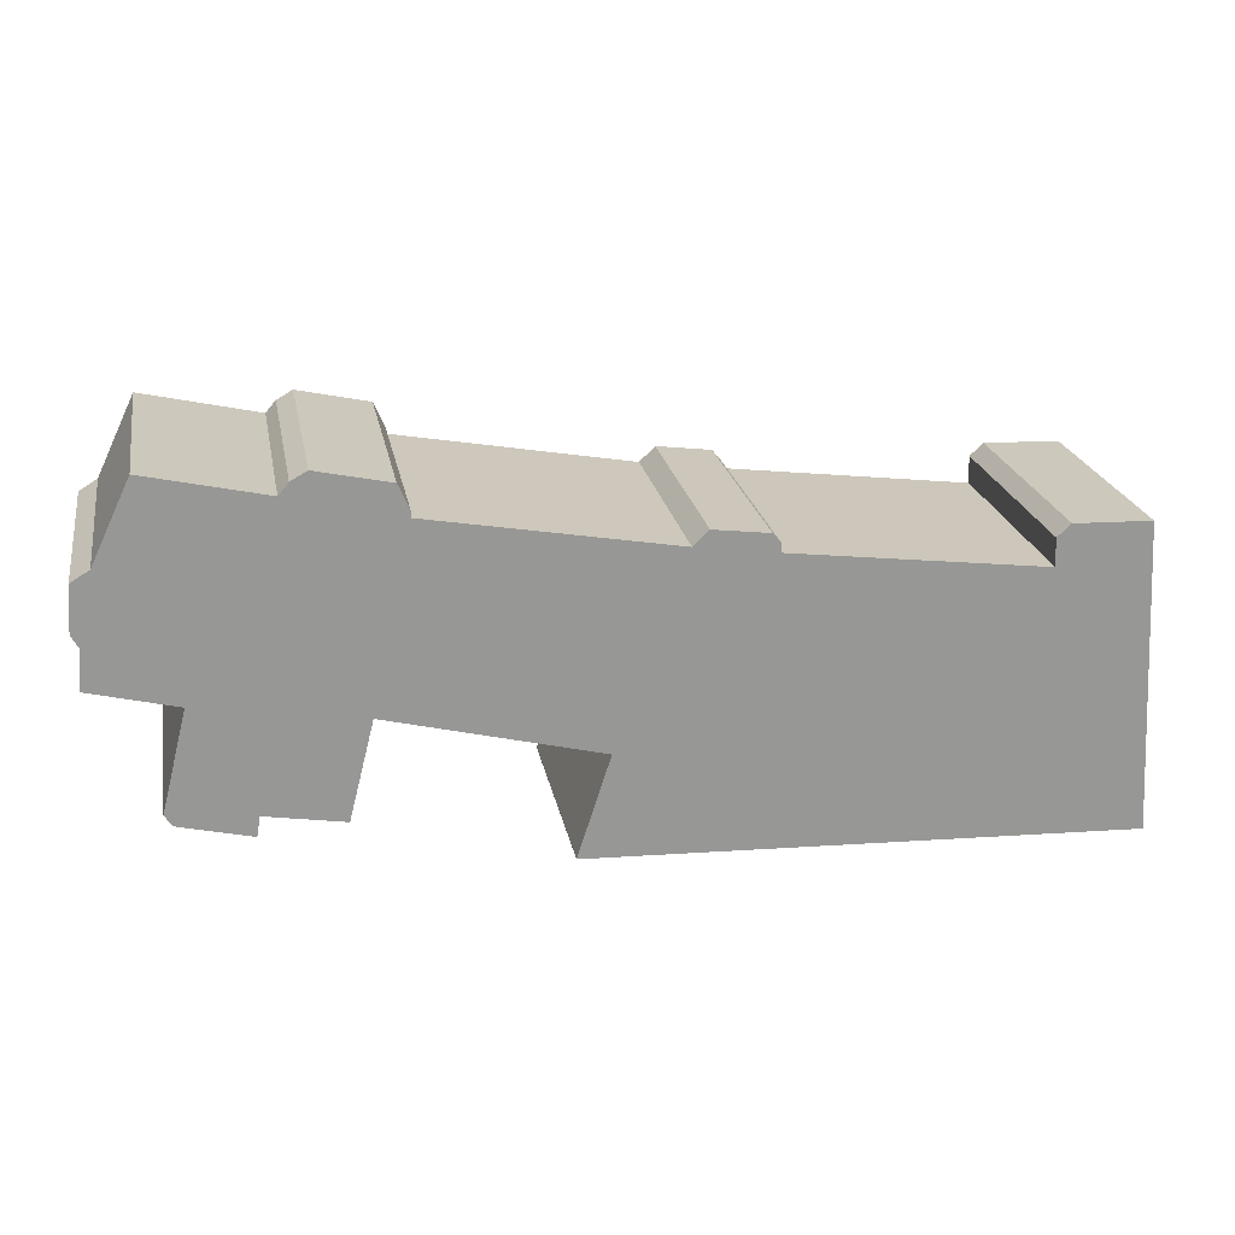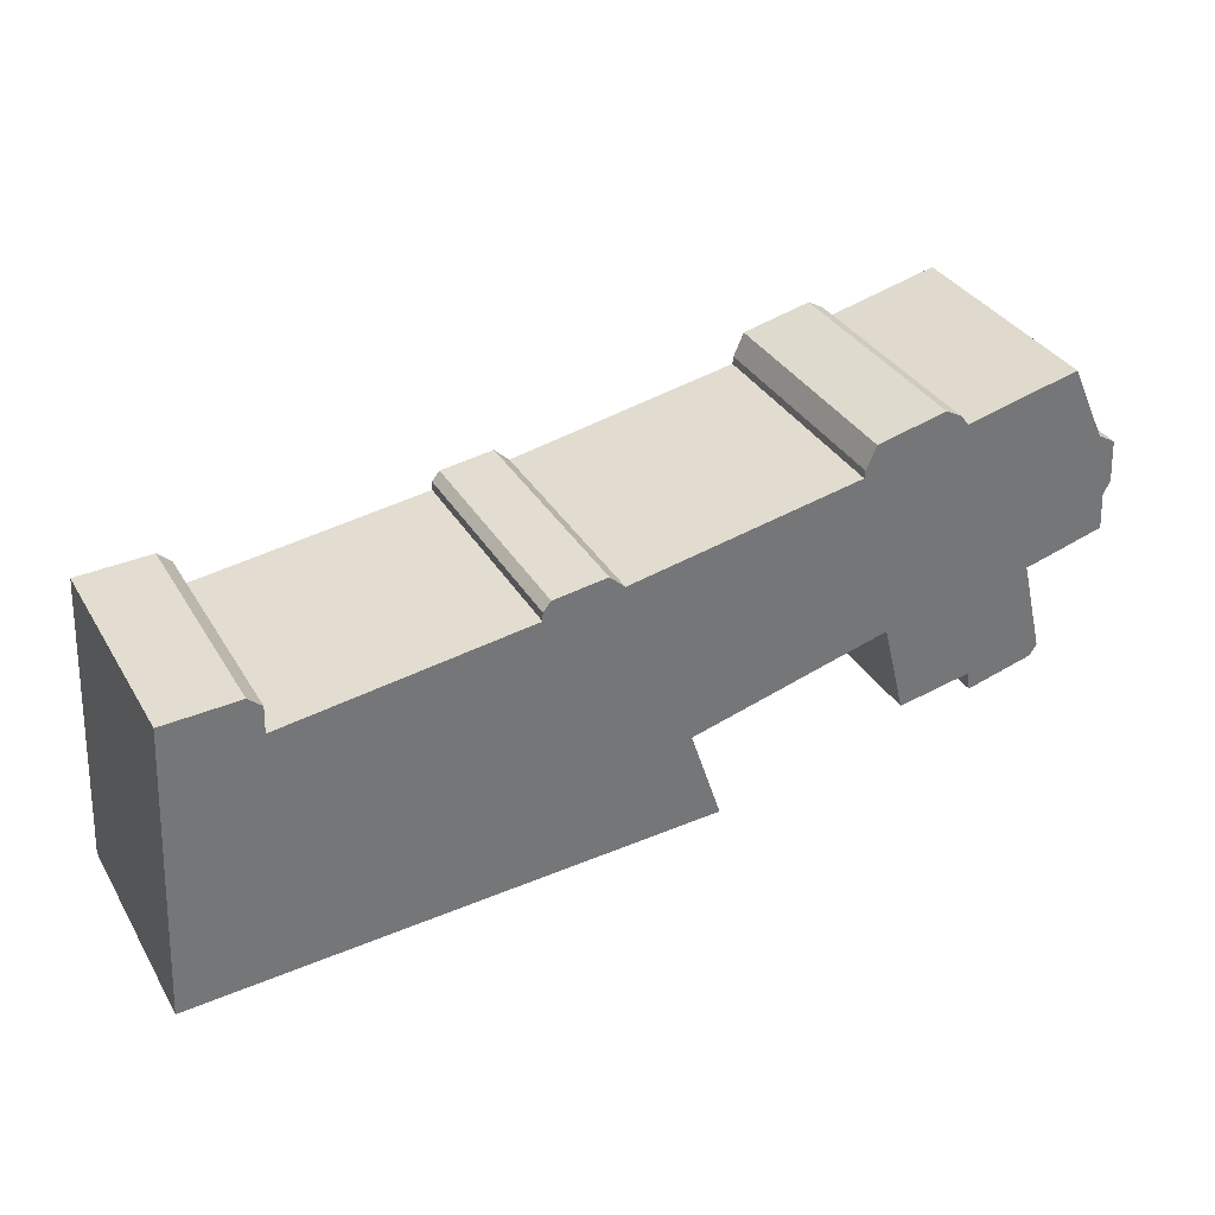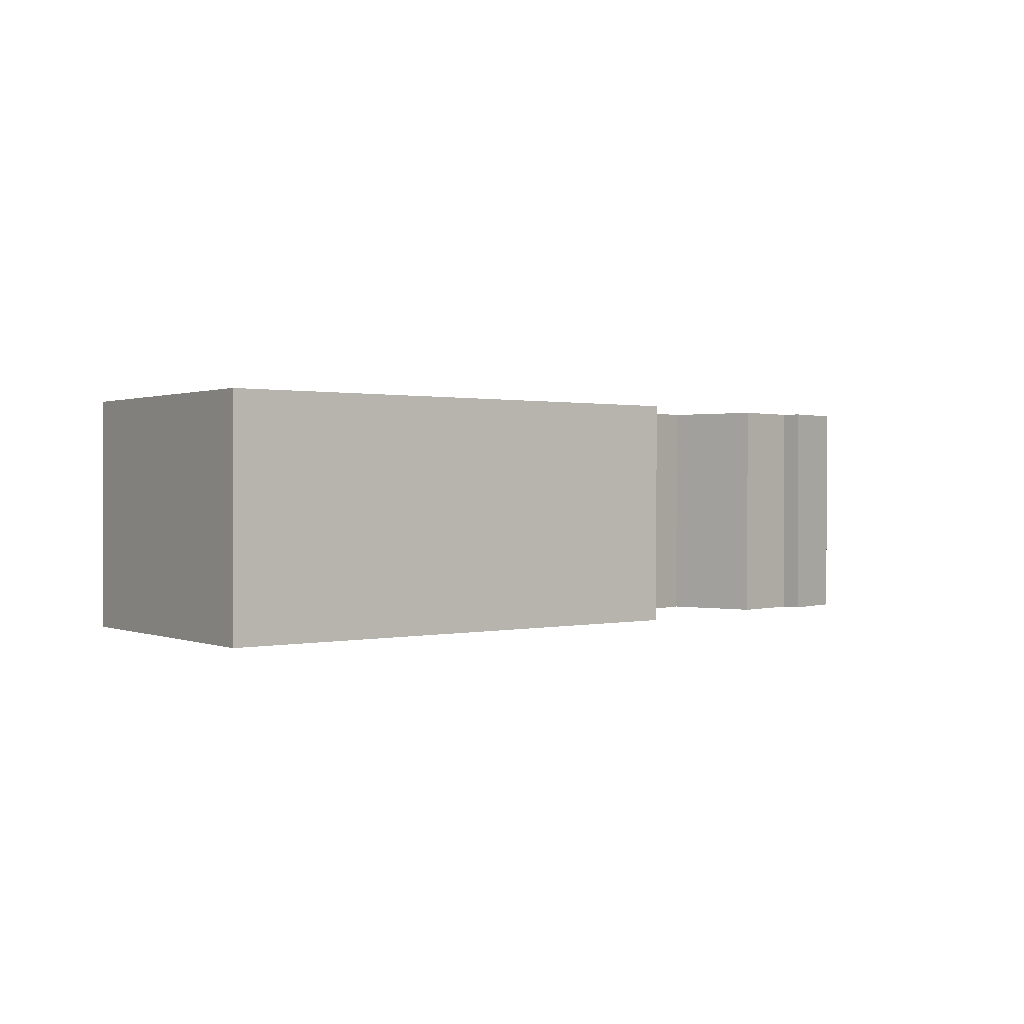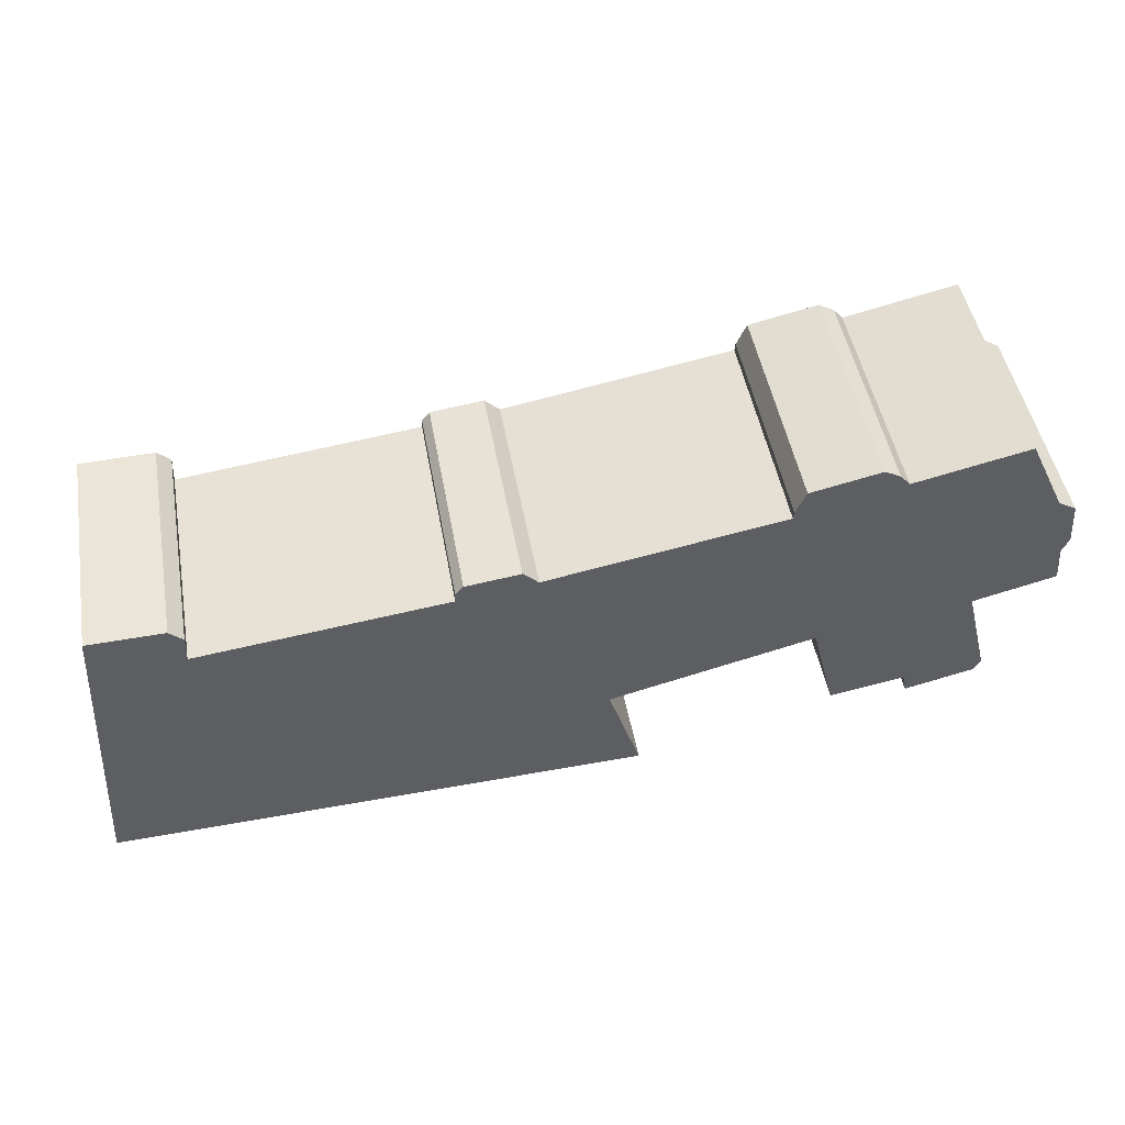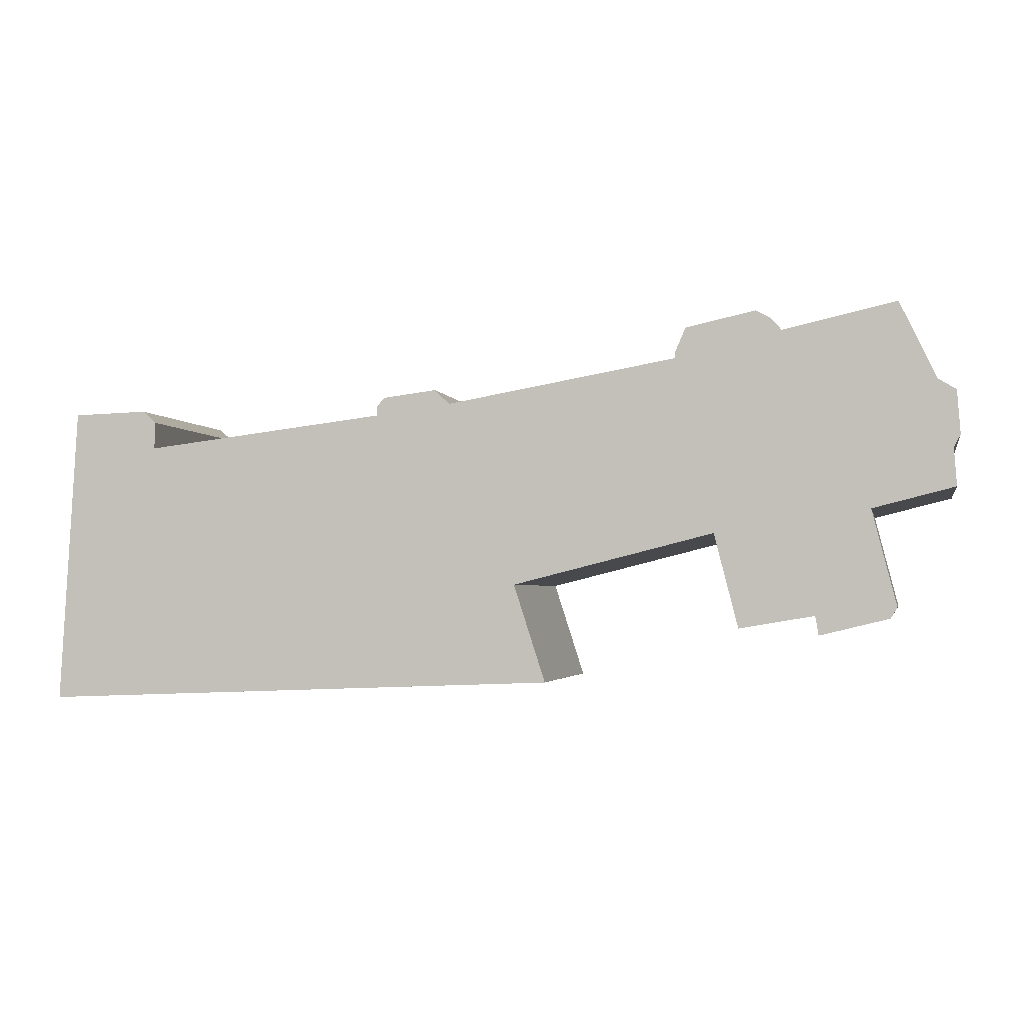
<metadata>
{"format":"obj","ext":"obj","renderer":"f3d","projection":"perspective","resolution":1024,"background":"white","views":[{"elev":22.2,"azim":-10.6,"up":"+Z"},{"elev":35.1,"azim":152.9,"up":"+Z"},{"elev":0.7,"azim":141.9,"up":"+Y"},{"elev":47.9,"azim":169.9,"up":"+Z"},{"elev":-2.6,"azim":-168.1,"up":"+Z"}]}
</metadata>
<code>
v -1.226 0.000199 -6.35
v -1.238 0.000199 -6.154
v -1.57 0.000199 -6.337
v -1.57 0.000199 -6.337
v -1.238 0.000199 -6.154
v -1.295 0.000199 -6.178
v -1.295 0.000199 -6.178
v -1.238 0.000199 -6.154
v -1.287 0.000199 -6.152
v -1.295 0.000199 -6.178
v -1.287 0.000199 -6.152
v -1.296 0.000199 -6.16
v -1.57 0.000199 -6.337
v -1.295 0.000199 -6.178
v -1.455 0.000199 -6.158
v -1.57 0.000199 -6.337
v -1.455 0.000199 -6.158
v -1.455 0.000199 -6.152
v -1.57 0.000199 -6.337
v -1.455 0.000199 -6.152
v -1.46 0.000199 -6.146
v -1.57 0.000199 -6.337
v -1.46 0.000199 -6.146
v -1.495 0.000199 -6.142
v -1.57 0.000199 -6.337
v -1.495 0.000199 -6.142
v -1.505 0.000199 -6.151
v -1.57 0.000199 -6.337
v -1.505 0.000199 -6.151
v -1.55 0.000199 -6.273
v -1.55 0.000199 -6.273
v -1.505 0.000199 -6.151
v -1.657 0.000199 -6.125
v -1.55 0.000199 -6.273
v -1.657 0.000199 -6.125
v -1.682 0.000199 -6.239
v -1.57 0.000199 -6.337
v -1.55 0.000199 -6.273
v -1.57 0.000199 -6.337
v -1.682 0.000199 -6.239
v -1.657 0.000199 -6.125
v -1.658 0.000199 -6.12
v -1.682 0.000199 -6.239
v -1.658 0.000199 -6.12
v -1.664 0.000199 -6.105
v -1.682 0.000199 -6.239
v -1.664 0.000199 -6.105
v -1.71 0.000199 -6.095
v -1.682 0.000199 -6.239
v -1.71 0.000199 -6.095
v -1.698 0.000199 -6.301
v -1.698 0.000199 -6.301
v -1.71 0.000199 -6.095
v -1.747 0.000199 -6.293
v -1.747 0.000199 -6.293
v -1.71 0.000199 -6.095
v -1.72 0.000199 -6.101
v -1.747 0.000199 -6.293
v -1.72 0.000199 -6.101
v -1.727 0.000199 -6.108
v -1.747 0.000199 -6.293
v -1.727 0.000199 -6.108
v -1.801 0.000199 -6.091
v -1.747 0.000199 -6.293
v -1.801 0.000199 -6.091
v -1.749 0.000199 -6.305
v -1.749 0.000199 -6.305
v -1.801 0.000199 -6.091
v -1.782 0.000199 -6.224
v -1.749 0.000199 -6.305
v -1.782 0.000199 -6.224
v -1.794 0.000199 -6.294
v -1.782 0.000199 -6.224
v -1.801 0.000199 -6.091
v -1.836 0.000199 -6.211
v -1.794 0.000199 -6.294
v -1.782 0.000199 -6.224
v -1.798 0.000199 -6.287
v -1.836 0.000199 -6.211
v -1.801 0.000199 -6.091
v -1.825 0.000199 -6.142
v -1.836 0.000199 -6.211
v -1.825 0.000199 -6.142
v -1.834 0.000199 -6.186
v -1.834 0.000199 -6.186
v -1.825 0.000199 -6.142
v -1.836 0.000199 -6.149
v -1.834 0.000199 -6.186
v -1.836 0.000199 -6.149
v -1.839 0.000199 -6.178
v -1.57 -0.1499 -6.337
v -1.226 -0.1499 -6.35
v -1.238 -0.1499 -6.154
v -1.57 -0.1499 -6.337
v -1.238 -0.1499 -6.154
v -1.295 -0.1499 -6.178
v -1.295 -0.1499 -6.178
v -1.238 -0.1499 -6.154
v -1.287 -0.1499 -6.152
v -1.295 -0.1499 -6.178
v -1.287 -0.1499 -6.152
v -1.296 -0.1499 -6.16
v -1.57 -0.1499 -6.337
v -1.295 -0.1499 -6.178
v -1.455 -0.1499 -6.158
v -1.57 -0.1499 -6.337
v -1.455 -0.1499 -6.158
v -1.455 -0.1499 -6.152
v -1.57 -0.1499 -6.337
v -1.455 -0.1499 -6.152
v -1.46 -0.1499 -6.146
v -1.57 -0.1499 -6.337
v -1.46 -0.1499 -6.146
v -1.495 -0.1499 -6.142
v -1.57 -0.1499 -6.337
v -1.495 -0.1499 -6.142
v -1.505 -0.1499 -6.151
v -1.57 -0.1499 -6.337
v -1.505 -0.1499 -6.151
v -1.55 -0.1499 -6.273
v -1.55 -0.1499 -6.273
v -1.505 -0.1499 -6.151
v -1.657 -0.1499 -6.125
v -1.57 -0.1499 -6.337
v -1.55 -0.1499 -6.273
v -1.57 -0.1499 -6.337
v -1.55 -0.1499 -6.273
v -1.657 -0.1499 -6.125
v -1.682 -0.1499 -6.239
v -1.682 -0.1499 -6.239
v -1.657 -0.1499 -6.125
v -1.658 -0.1499 -6.12
v -1.682 -0.1499 -6.239
v -1.658 -0.1499 -6.12
v -1.664 -0.1499 -6.105
v -1.682 -0.1499 -6.239
v -1.664 -0.1499 -6.105
v -1.71 -0.1499 -6.095
v -1.682 -0.1499 -6.239
v -1.71 -0.1499 -6.095
v -1.698 -0.1499 -6.301
v -1.698 -0.1499 -6.301
v -1.71 -0.1499 -6.095
v -1.747 -0.1499 -6.293
v -1.747 -0.1499 -6.293
v -1.71 -0.1499 -6.095
v -1.72 -0.1499 -6.101
v -1.747 -0.1499 -6.293
v -1.72 -0.1499 -6.101
v -1.727 -0.1499 -6.108
v -1.747 -0.1499 -6.293
v -1.727 -0.1499 -6.108
v -1.801 -0.1499 -6.091
v -1.747 -0.1499 -6.293
v -1.801 -0.1499 -6.091
v -1.749 -0.1499 -6.305
v -1.749 -0.1499 -6.305
v -1.801 -0.1499 -6.091
v -1.782 -0.1499 -6.224
v -1.749 -0.1499 -6.305
v -1.782 -0.1499 -6.224
v -1.794 -0.1499 -6.294
v -1.794 -0.1499 -6.294
v -1.782 -0.1499 -6.224
v -1.798 -0.1499 -6.287
v -1.782 -0.1499 -6.224
v -1.801 -0.1499 -6.091
v -1.836 -0.1499 -6.211
v -1.836 -0.1499 -6.211
v -1.801 -0.1499 -6.091
v -1.825 -0.1499 -6.142
v -1.836 -0.1499 -6.211
v -1.825 -0.1499 -6.142
v -1.834 -0.1499 -6.186
v -1.834 -0.1499 -6.186
v -1.825 -0.1499 -6.142
v -1.836 -0.1499 -6.149
v -1.834 -0.1499 -6.186
v -1.836 -0.1499 -6.149
v -1.839 -0.1499 -6.178
v -1.226 -0.1499 -6.35
v -1.226 0.000199 -6.35
v -1.57 0.000199 -6.337
v -1.226 -0.1499 -6.35
v -1.57 0.000199 -6.337
v -1.57 -0.1499 -6.337
v -1.238 -0.1499 -6.154
v -1.238 0.000199 -6.154
v -1.226 0.000199 -6.35
v -1.238 -0.1499 -6.154
v -1.226 0.000199 -6.35
v -1.226 -0.1499 -6.35
v -1.287 -0.1499 -6.152
v -1.287 0.000199 -6.152
v -1.238 0.000199 -6.154
v -1.287 -0.1499 -6.152
v -1.238 0.000199 -6.154
v -1.238 -0.1499 -6.154
v -1.296 -0.1499 -6.16
v -1.296 0.000199 -6.16
v -1.287 0.000199 -6.152
v -1.296 -0.1499 -6.16
v -1.287 0.000199 -6.152
v -1.287 -0.1499 -6.152
v -1.295 -0.1499 -6.178
v -1.295 0.000199 -6.178
v -1.296 0.000199 -6.16
v -1.295 -0.1499 -6.178
v -1.296 0.000199 -6.16
v -1.296 -0.1499 -6.16
v -1.455 -0.1499 -6.158
v -1.455 0.000199 -6.158
v -1.295 0.000199 -6.178
v -1.455 -0.1499 -6.158
v -1.295 0.000199 -6.178
v -1.295 -0.1499 -6.178
v -1.455 -0.1499 -6.152
v -1.455 0.000199 -6.152
v -1.455 0.000199 -6.158
v -1.455 -0.1499 -6.152
v -1.455 0.000199 -6.158
v -1.455 -0.1499 -6.158
v -1.46 -0.1499 -6.146
v -1.46 0.000199 -6.146
v -1.455 0.000199 -6.152
v -1.46 -0.1499 -6.146
v -1.455 0.000199 -6.152
v -1.455 -0.1499 -6.152
v -1.495 -0.1499 -6.142
v -1.495 0.000199 -6.142
v -1.46 0.000199 -6.146
v -1.495 -0.1499 -6.142
v -1.46 0.000199 -6.146
v -1.46 -0.1499 -6.146
v -1.505 -0.1499 -6.151
v -1.505 0.000199 -6.151
v -1.495 0.000199 -6.142
v -1.505 -0.1499 -6.151
v -1.495 0.000199 -6.142
v -1.495 -0.1499 -6.142
v -1.657 -0.1499 -6.125
v -1.657 0.000199 -6.125
v -1.505 0.000199 -6.151
v -1.657 -0.1499 -6.125
v -1.505 0.000199 -6.151
v -1.505 -0.1499 -6.151
v -1.658 -0.1499 -6.12
v -1.658 0.000199 -6.12
v -1.657 0.000199 -6.125
v -1.658 -0.1499 -6.12
v -1.657 0.000199 -6.125
v -1.657 -0.1499 -6.125
v -1.664 -0.1499 -6.105
v -1.664 0.000199 -6.105
v -1.658 0.000199 -6.12
v -1.664 -0.1499 -6.105
v -1.658 0.000199 -6.12
v -1.658 -0.1499 -6.12
v -1.71 -0.1499 -6.095
v -1.71 0.000199 -6.095
v -1.664 0.000199 -6.105
v -1.71 -0.1499 -6.095
v -1.664 0.000199 -6.105
v -1.664 -0.1499 -6.105
v -1.72 -0.1499 -6.101
v -1.72 0.000199 -6.101
v -1.71 0.000199 -6.095
v -1.72 -0.1499 -6.101
v -1.71 0.000199 -6.095
v -1.71 -0.1499 -6.095
v -1.727 -0.1499 -6.108
v -1.727 0.000199 -6.108
v -1.72 0.000199 -6.101
v -1.727 -0.1499 -6.108
v -1.72 0.000199 -6.101
v -1.72 -0.1499 -6.101
v -1.801 -0.1499 -6.091
v -1.801 0.000199 -6.091
v -1.727 0.000199 -6.108
v -1.801 -0.1499 -6.091
v -1.727 0.000199 -6.108
v -1.727 -0.1499 -6.108
v -1.825 -0.1499 -6.142
v -1.825 0.000199 -6.142
v -1.801 0.000199 -6.091
v -1.825 -0.1499 -6.142
v -1.801 0.000199 -6.091
v -1.801 -0.1499 -6.091
v -1.836 -0.1499 -6.149
v -1.836 0.000199 -6.149
v -1.825 0.000199 -6.142
v -1.836 -0.1499 -6.149
v -1.825 0.000199 -6.142
v -1.825 -0.1499 -6.142
v -1.839 -0.1499 -6.178
v -1.839 0.000199 -6.178
v -1.836 0.000199 -6.149
v -1.839 -0.1499 -6.178
v -1.836 0.000199 -6.149
v -1.836 -0.1499 -6.149
v -1.834 -0.1499 -6.186
v -1.834 0.000199 -6.186
v -1.839 0.000199 -6.178
v -1.834 -0.1499 -6.186
v -1.839 0.000199 -6.178
v -1.839 -0.1499 -6.178
v -1.836 -0.1499 -6.211
v -1.836 0.000199 -6.211
v -1.834 0.000199 -6.186
v -1.836 -0.1499 -6.211
v -1.834 0.000199 -6.186
v -1.834 -0.1499 -6.186
v -1.782 -0.1499 -6.224
v -1.782 0.000199 -6.224
v -1.836 0.000199 -6.211
v -1.782 -0.1499 -6.224
v -1.836 0.000199 -6.211
v -1.836 -0.1499 -6.211
v -1.798 -0.1499 -6.287
v -1.798 0.000199 -6.287
v -1.782 0.000199 -6.224
v -1.798 -0.1499 -6.287
v -1.782 0.000199 -6.224
v -1.782 -0.1499 -6.224
v -1.794 -0.1499 -6.294
v -1.794 0.000199 -6.294
v -1.798 0.000199 -6.287
v -1.794 -0.1499 -6.294
v -1.798 0.000199 -6.287
v -1.798 -0.1499 -6.287
v -1.749 -0.1499 -6.305
v -1.749 0.000199 -6.305
v -1.794 0.000199 -6.294
v -1.749 -0.1499 -6.305
v -1.794 0.000199 -6.294
v -1.794 -0.1499 -6.294
v -1.747 -0.1499 -6.293
v -1.747 0.000199 -6.293
v -1.749 0.000199 -6.305
v -1.747 -0.1499 -6.293
v -1.749 0.000199 -6.305
v -1.749 -0.1499 -6.305
v -1.698 -0.1499 -6.301
v -1.698 0.000199 -6.301
v -1.747 0.000199 -6.293
v -1.698 -0.1499 -6.301
v -1.747 0.000199 -6.293
v -1.747 -0.1499 -6.293
v -1.682 -0.1499 -6.239
v -1.682 0.000199 -6.239
v -1.698 0.000199 -6.301
v -1.682 -0.1499 -6.239
v -1.698 0.000199 -6.301
v -1.698 -0.1499 -6.301
v -1.55 -0.1499 -6.273
v -1.55 0.000199 -6.273
v -1.682 0.000199 -6.239
v -1.55 -0.1499 -6.273
v -1.682 0.000199 -6.239
v -1.682 -0.1499 -6.239
v -1.57 -0.1499 -6.337
v -1.57 0.000199 -6.337
v -1.55 0.000199 -6.273
v -1.57 -0.1499 -6.337
v -1.55 0.000199 -6.273
v -1.55 -0.1499 -6.273
v -1.57 -0.1499 -6.337
v -1.57 0.000199 -6.337
v -1.57 0.000199 -6.337
v -1.57 -0.1499 -6.337
v -1.57 0.000199 -6.337
v -1.57 -0.1499 -6.337
f 1 2 3
f 4 5 6
f 7 8 9
f 10 11 12
f 13 14 15
f 16 17 18
f 19 20 21
f 22 23 24
f 25 26 27
f 28 29 30
f 31 32 33
f 34 35 36
f 37 38 39
f 40 41 42
f 43 44 45
f 46 47 48
f 49 50 51
f 52 53 54
f 55 56 57
f 58 59 60
f 61 62 63
f 64 65 66
f 67 68 69
f 70 71 72
f 73 74 75
f 76 77 78
f 79 80 81
f 82 83 84
f 85 86 87
f 88 89 90
f 91 92 93
f 94 95 96
f 97 98 99
f 100 101 102
f 103 104 105
f 106 107 108
f 109 110 111
f 112 113 114
f 115 116 117
f 118 119 120
f 121 122 123
f 124 125 126
f 127 128 129
f 130 131 132
f 133 134 135
f 136 137 138
f 139 140 141
f 142 143 144
f 145 146 147
f 148 149 150
f 151 152 153
f 154 155 156
f 157 158 159
f 160 161 162
f 163 164 165
f 166 167 168
f 169 170 171
f 172 173 174
f 175 176 177
f 178 179 180
f 181 182 183
f 184 185 186
f 187 188 189
f 190 191 192
f 193 194 195
f 196 197 198
f 199 200 201
f 202 203 204
f 205 206 207
f 208 209 210
f 211 212 213
f 214 215 216
f 217 218 219
f 220 221 222
f 223 224 225
f 226 227 228
f 229 230 231
f 232 233 234
f 235 236 237
f 238 239 240
f 241 242 243
f 244 245 246
f 247 248 249
f 250 251 252
f 253 254 255
f 256 257 258
f 259 260 261
f 262 263 264
f 265 266 267
f 268 269 270
f 271 272 273
f 274 275 276
f 277 278 279
f 280 281 282
f 283 284 285
f 286 287 288
f 289 290 291
f 292 293 294
f 295 296 297
f 298 299 300
f 301 302 303
f 304 305 306
f 307 308 309
f 310 311 312
f 313 314 315
f 316 317 318
f 319 320 321
f 322 323 324
f 325 326 327
f 328 329 330
f 331 332 333
f 334 335 336
f 337 338 339
f 340 341 342
f 343 344 345
f 346 347 348
f 349 350 351
f 352 353 354
f 355 356 357
f 358 359 360
f 361 362 363
f 364 365 366
f 367 368 369
f 370 371 372

</code>
